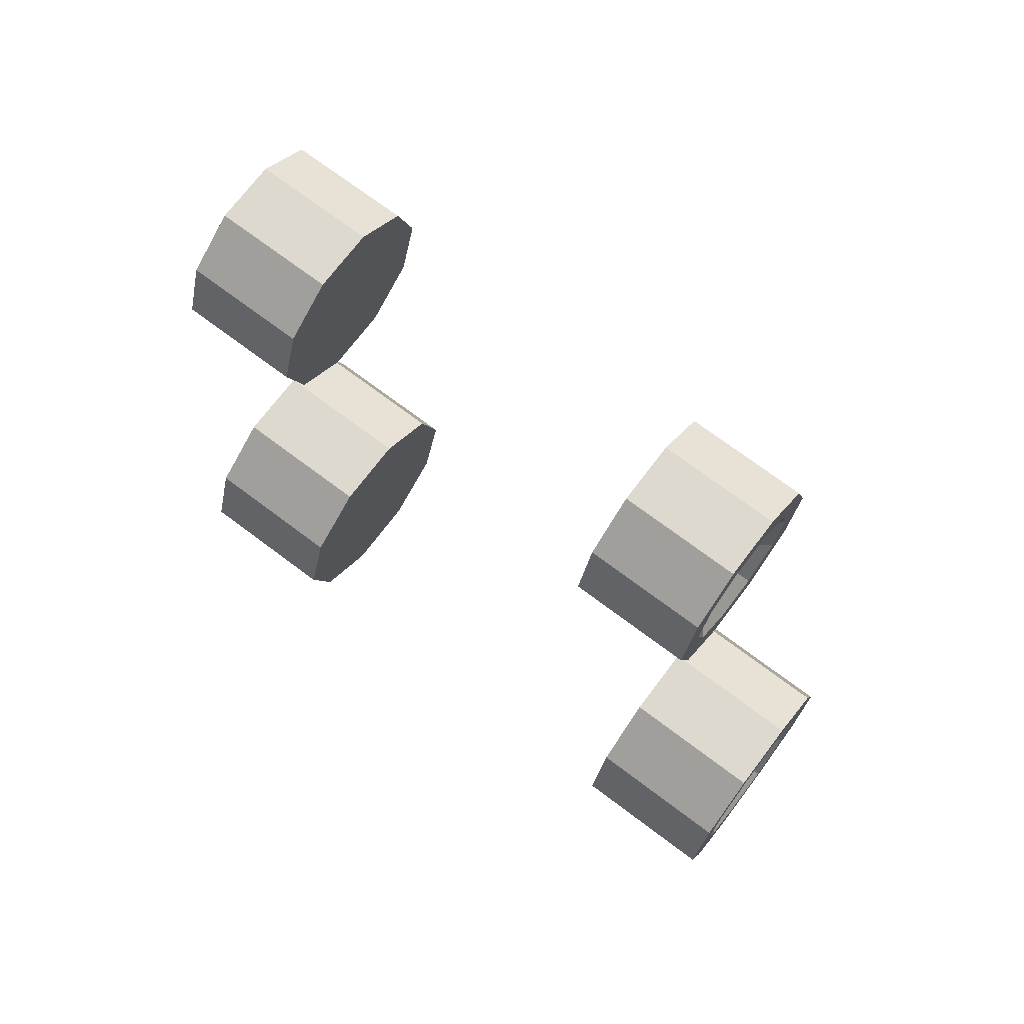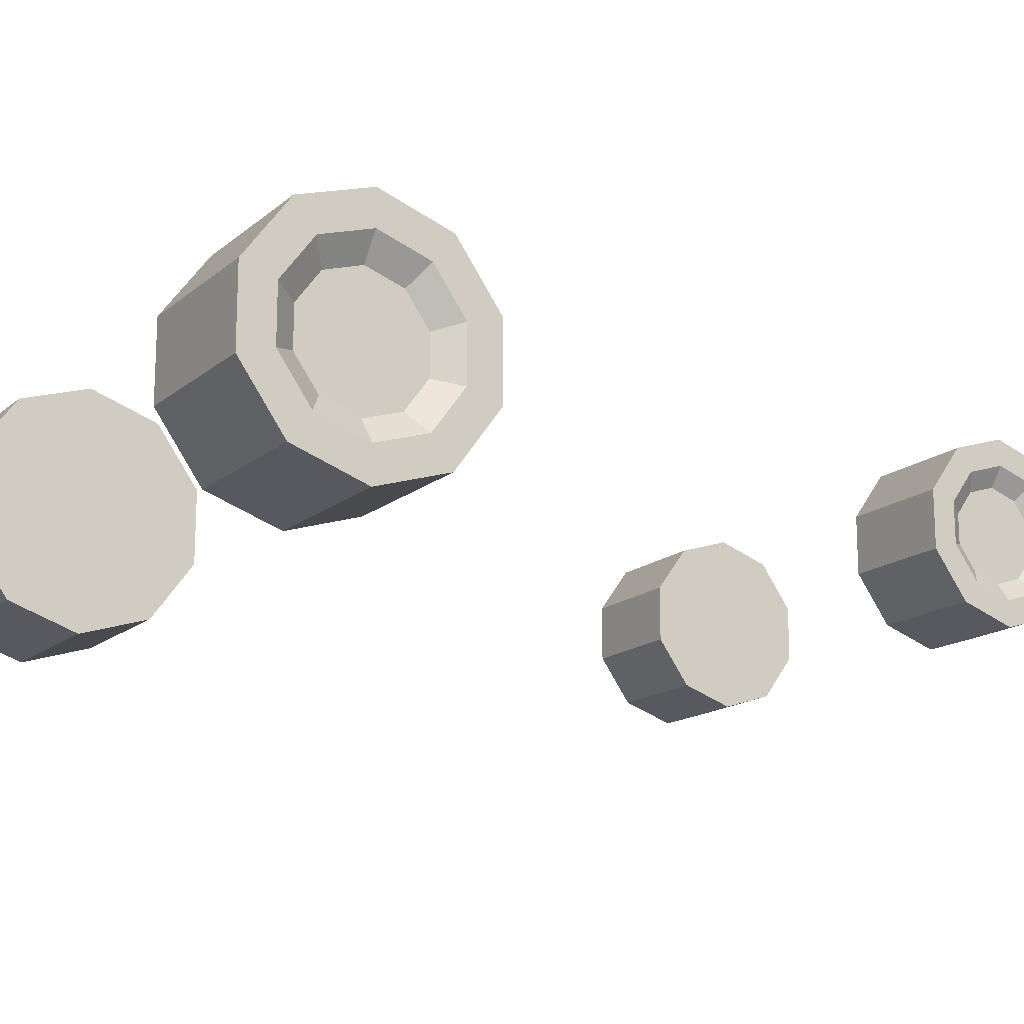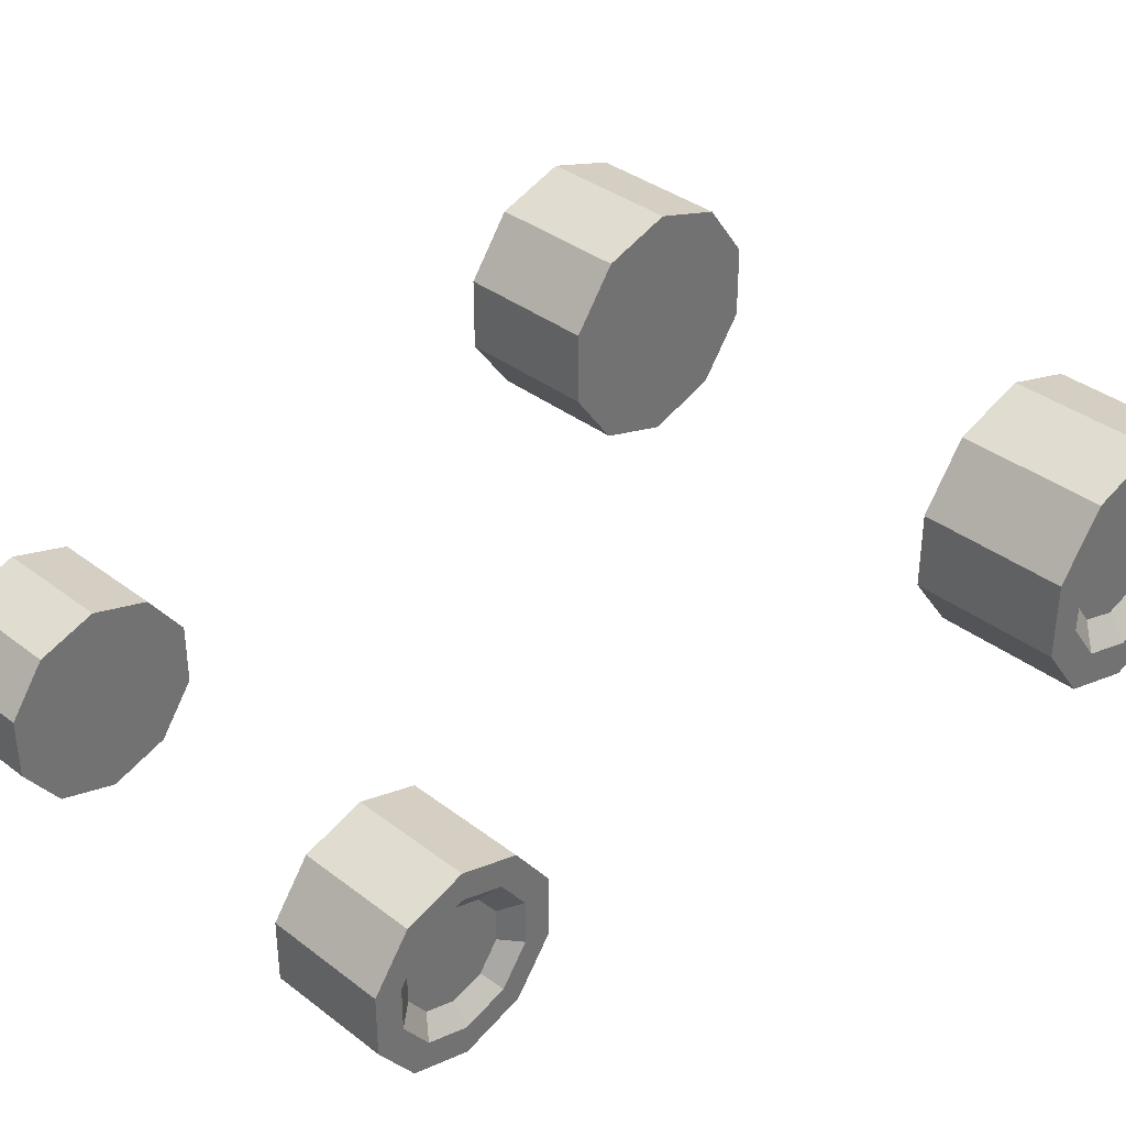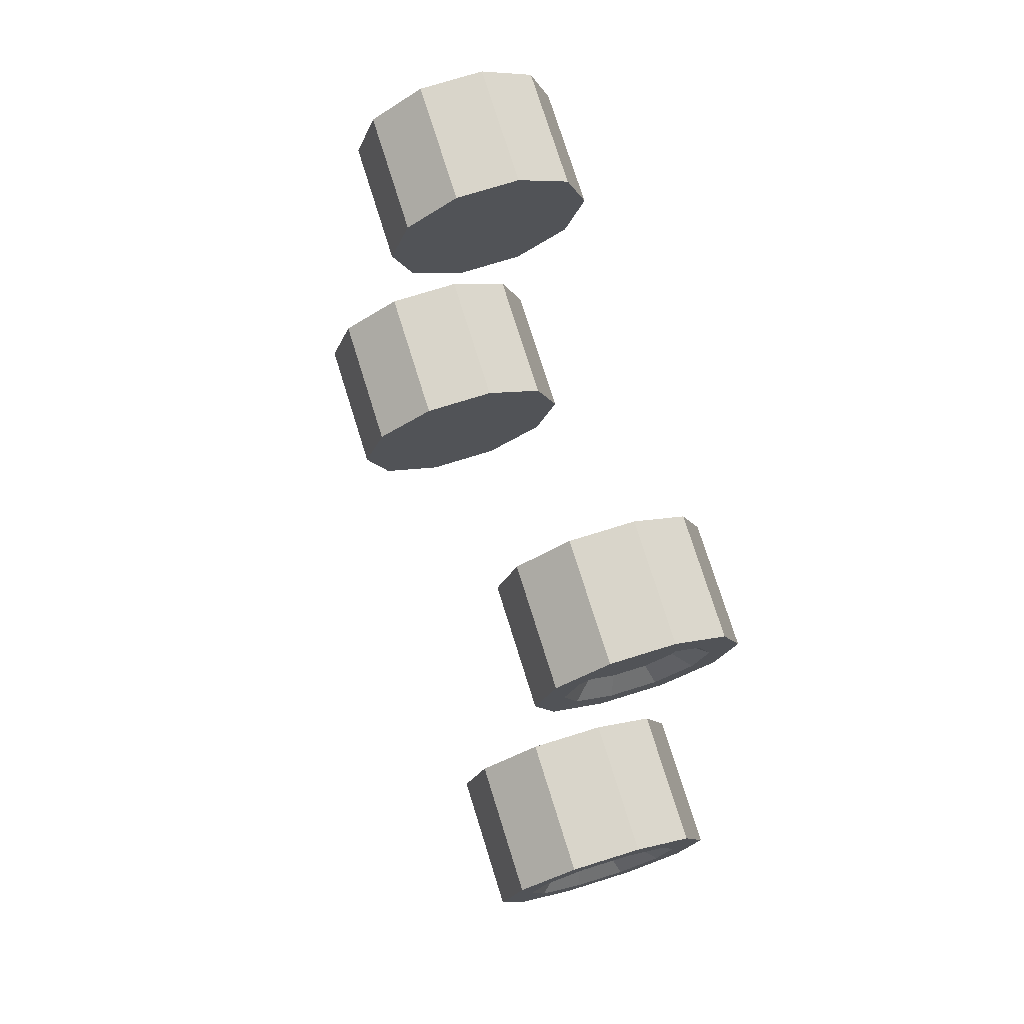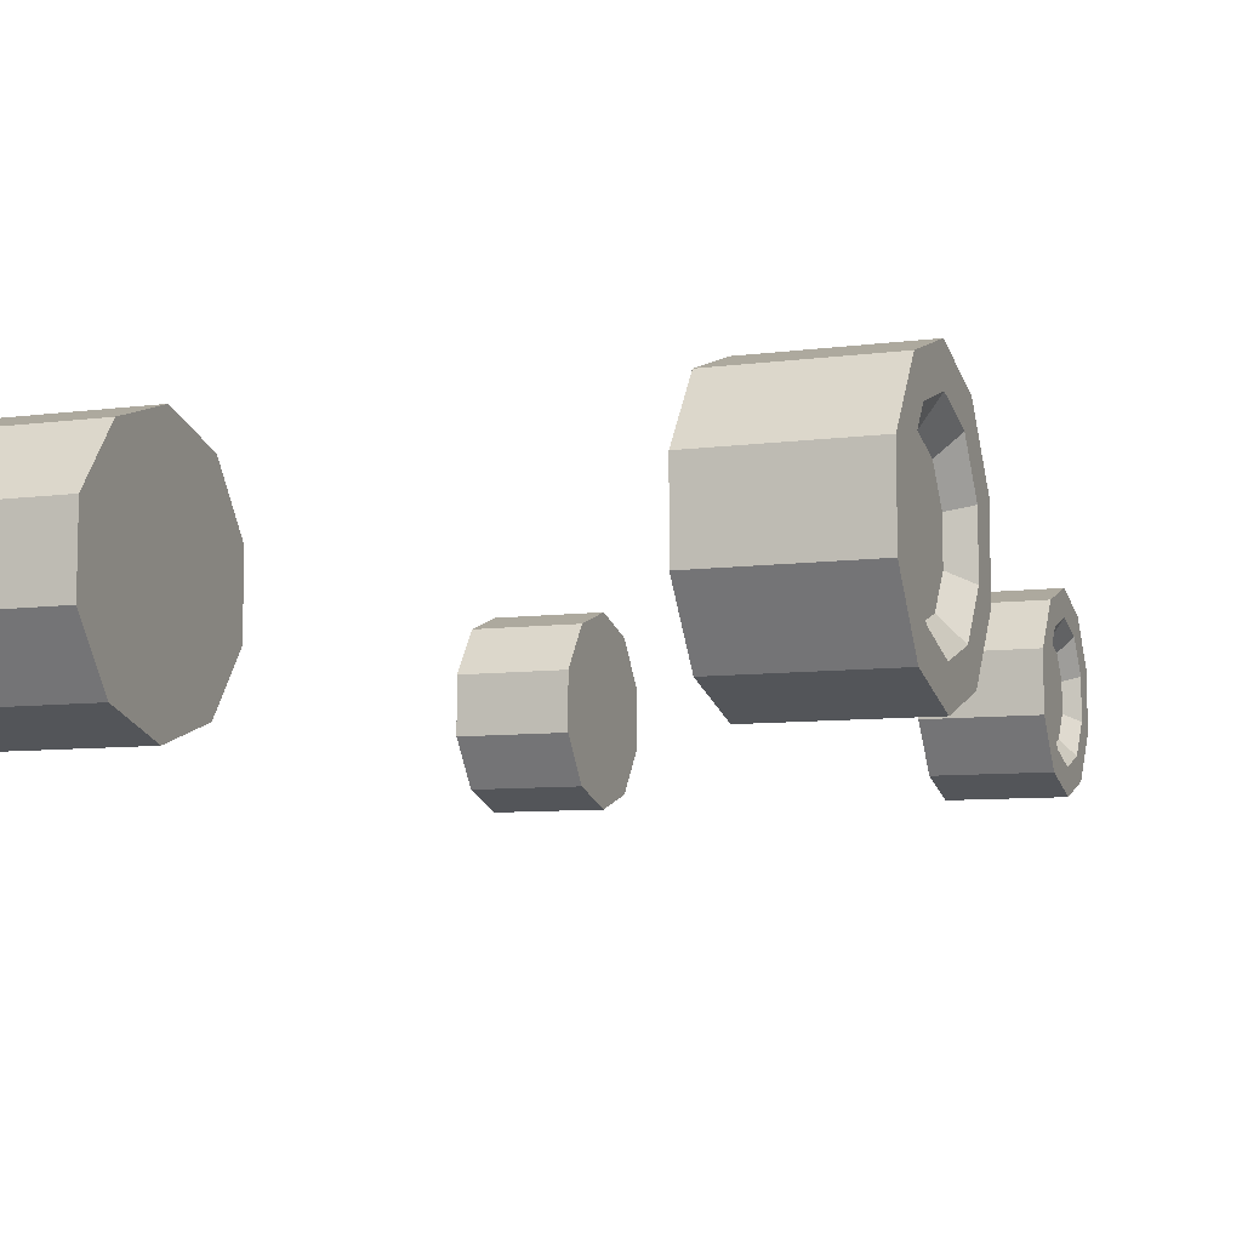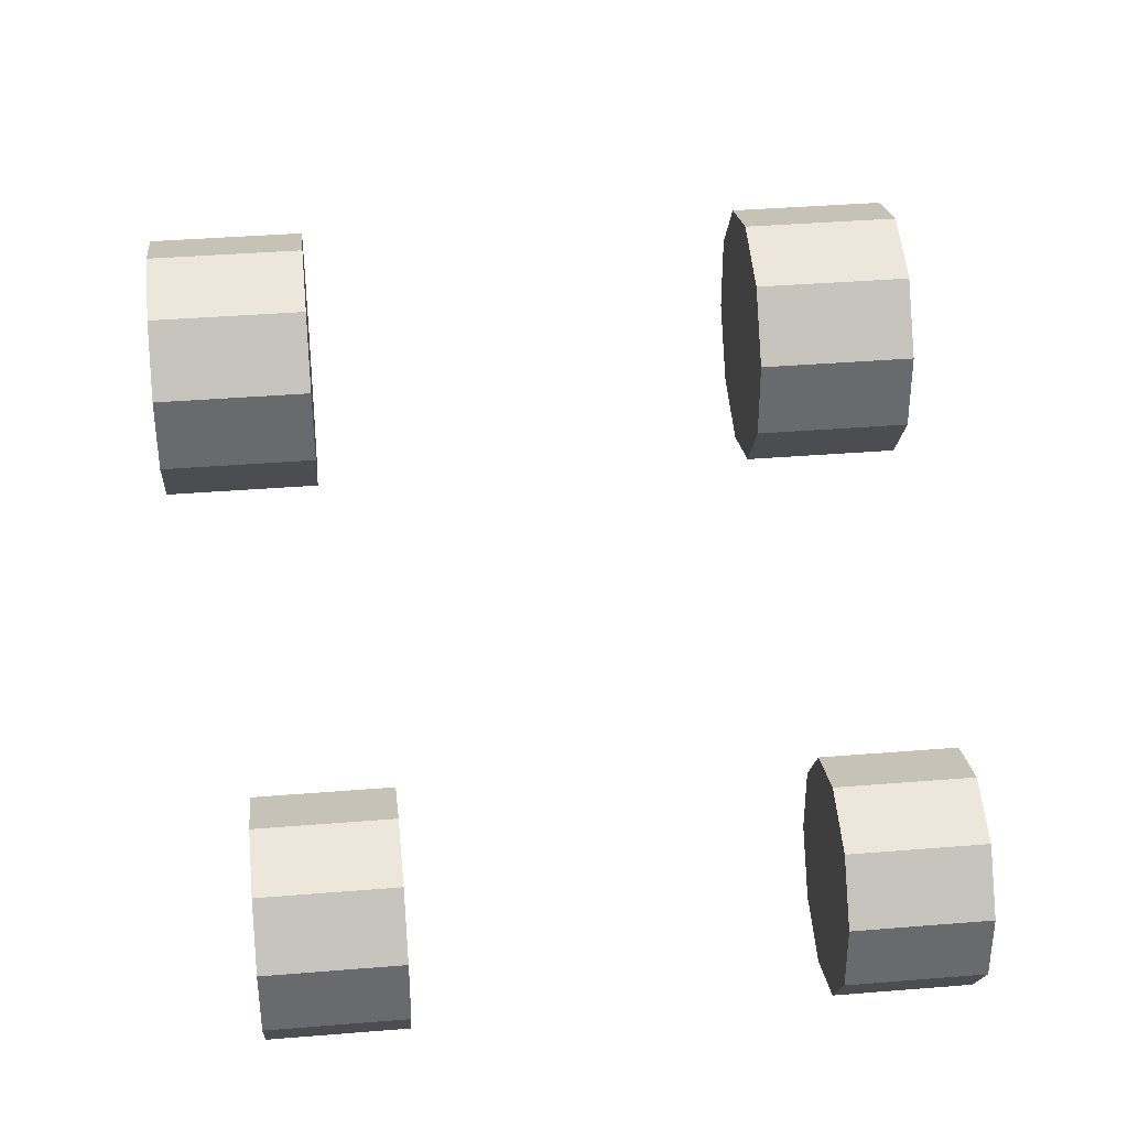
<metadata>
{"format":"obj","ext":"obj","renderer":"f3d","projection":"perspective","resolution":1024,"background":"white","views":[{"elev":71.6,"azim":37.0,"up":"+Z"},{"elev":-16.2,"azim":-122.3,"up":"+Y"},{"elev":36.6,"azim":44.7,"up":"+Y"},{"elev":74.4,"azim":-107.3,"up":"+Z"},{"elev":-7.7,"azim":-159.0,"up":"+Y"},{"elev":37.4,"azim":-6.0,"up":"+Y"}]}
</metadata>
<code>
o Wheels1_Cylinder.004
v 1.905 0.9141 4.266
v 3.192 0.6069 4.266
v 1.905 0.7079 3.631
v 3.192 0.4594 3.812
v 1.905 0.1681 3.239
v 3.192 0.07322 3.532
v 1.905 -0.499 3.239
v 3.192 -0.4041 3.532
v 1.905 -1.039 3.631
v 3.192 -0.7903 3.812
v 1.905 -1.245 4.266
v 3.192 -0.9378 4.266
v 1.905 -1.039 4.901
v 3.192 -0.7903 4.72
v 1.905 -0.499 5.293
v 3.192 -0.4041 5.001
v 1.905 0.1681 5.293
v 3.192 0.07322 5.001
v 1.905 0.7079 4.901
v 3.192 0.4594 4.72
v 3.192 0.7079 3.631
v 3.192 0.9141 4.266
v 3.192 0.1681 3.239
v 3.192 -0.499 3.239
v 3.192 -1.039 3.631
v 3.192 -1.245 4.266
v 3.192 -1.039 4.901
v 3.192 -0.499 5.293
v 3.192 0.1681 5.293
v 3.192 0.7079 4.901
v 3.032 0.2845 3.939
v 3.032 0.3908 4.266
v 3.032 0.006432 3.737
v 3.032 -0.3373 3.737
v 3.032 -0.6154 3.939
v 3.032 -0.7216 4.266
v 3.032 -0.6154 4.593
v 3.032 -0.3373 4.795
v 3.032 0.006432 4.795
v 3.032 0.2845 4.593
v -1.905 0.9141 4.266
v -3.192 0.6069 4.266
v -1.905 0.7079 3.631
v -3.192 0.4594 3.812
v -1.905 0.1681 3.239
v -3.192 0.07322 3.532
v -1.905 -0.499 3.239
v -3.192 -0.4041 3.532
v -1.905 -1.039 3.631
v -3.192 -0.7903 3.812
v -1.905 -1.245 4.266
v -3.192 -0.9378 4.266
v -1.905 -1.039 4.901
v -3.192 -0.7903 4.72
v -1.905 -0.499 5.293
v -3.192 -0.4041 5.001
v -1.905 0.1681 5.293
v -3.192 0.07322 5.001
v -1.905 0.7079 4.901
v -3.192 0.4594 4.72
v -3.192 0.7079 3.631
v -3.192 0.9141 4.266
v -3.192 0.1681 3.239
v -3.192 -0.499 3.239
v -3.192 -1.039 3.631
v -3.192 -1.245 4.266
v -3.192 -1.039 4.901
v -3.192 -0.499 5.293
v -3.192 0.1681 5.293
v -3.192 0.7079 4.901
v -3.032 0.2845 3.939
v -3.032 0.3908 4.266
v -3.032 0.006432 3.737
v -3.032 -0.3373 3.737
v -3.032 -0.6154 3.939
v -3.032 -0.7216 4.266
v -3.032 -0.6154 4.593
v -3.032 -0.3373 4.795
v -3.032 0.006432 4.795
v -3.032 0.2845 4.593
v 2.468 1.595 -4.266
v 4.173 1.188 -4.266
v 2.468 1.322 -5.107
v 4.173 0.9931 -4.867
v 2.468 0.6073 -5.626
v 4.173 0.4816 -5.239
v 2.468 -0.2764 -5.626
v 4.173 -0.1507 -5.239
v 2.468 -0.9914 -5.107
v 4.173 -0.6622 -4.867
v 2.468 -1.265 -4.266
v 4.173 -0.8576 -4.266
v 2.468 -0.9914 -3.426
v 4.173 -0.6622 -3.665
v 2.468 -0.2764 -2.906
v 4.173 -0.1507 -3.293
v 2.468 0.6073 -2.906
v 4.173 0.4816 -3.293
v 2.468 1.322 -3.426
v 4.173 0.9931 -3.665
v 4.173 1.322 -5.107
v 4.173 1.595 -4.266
v 4.173 0.6073 -5.626
v 4.173 -0.2764 -5.626
v 4.173 -0.9914 -5.107
v 4.173 -1.265 -4.266
v 4.173 -0.9914 -3.426
v 4.173 -0.2764 -2.906
v 4.173 0.6073 -2.906
v 4.173 1.322 -3.426
v 3.962 0.7615 -4.699
v 3.962 0.9022 -4.266
v 3.962 0.3931 -4.967
v 3.962 -0.06223 -4.967
v 3.962 -0.4306 -4.699
v 3.962 -0.5713 -4.266
v 3.962 -0.4306 -3.833
v 3.962 -0.06223 -3.565
v 3.962 0.3931 -3.565
v 3.962 0.7615 -3.833
v -2.468 1.595 -4.266
v -4.173 1.188 -4.266
v -2.468 1.322 -5.107
v -4.173 0.9931 -4.867
v -2.468 0.6073 -5.626
v -4.173 0.4816 -5.239
v -2.468 -0.2764 -5.626
v -4.173 -0.1507 -5.239
v -2.468 -0.9914 -5.107
v -4.173 -0.6622 -4.867
v -2.468 -1.265 -4.266
v -4.173 -0.8576 -4.266
v -2.468 -0.9914 -3.426
v -4.173 -0.6622 -3.665
v -2.468 -0.2764 -2.906
v -4.173 -0.1507 -3.293
v -2.468 0.6073 -2.906
v -4.173 0.4816 -3.293
v -2.468 1.322 -3.426
v -4.173 0.9931 -3.665
v -4.173 1.322 -5.107
v -4.173 1.595 -4.266
v -4.173 0.6073 -5.626
v -4.173 -0.2764 -5.626
v -4.173 -0.9914 -5.107
v -4.173 -1.265 -4.266
v -4.173 -0.9914 -3.426
v -4.173 -0.2764 -2.906
v -4.173 0.6073 -2.906
v -4.173 1.322 -3.426
v -3.962 0.7615 -4.699
v -3.962 0.9022 -4.266
v -3.962 0.3931 -4.967
v -3.962 -0.06223 -4.967
v -3.962 -0.4306 -4.699
v -3.962 -0.5713 -4.266
v -3.962 -0.4306 -3.833
v -3.962 -0.06223 -3.565
v -3.962 0.3931 -3.565
v -3.962 0.7615 -3.833
f 20 39 40
f 37 35 33
f 12 37 14
f 6 34 8
f 20 32 2
f 14 38 16
f 10 34 35
f 4 32 31
f 18 38 39
f 12 35 36
f 4 33 6
f 80 58 60
f 75 77 79
f 54 76 52
f 74 46 48
f 72 60 42
f 78 54 56
f 50 74 48
f 71 42 44
f 79 56 58
f 52 75 50
f 46 71 44
f 98 120 100
f 119 115 113
f 94 116 117
f 86 114 88
f 100 112 82
f 96 117 118
f 90 114 115
f 82 111 84
f 96 119 98
f 92 115 116
f 84 113 86
f 160 138 140
f 157 159 152
f 134 156 132
f 154 126 128
f 152 140 122
f 158 134 136
f 155 128 130
f 124 152 122
f 159 136 138
f 156 130 132
f 126 151 124
f 20 18 39
f 33 31 32
f 32 40 39
f 39 38 37
f 37 36 35
f 35 34 33
f 33 32 39
f 39 37 33
f 12 36 37
f 6 33 34
f 20 40 32
f 14 37 38
f 10 8 34
f 4 2 32
f 18 16 38
f 12 10 35
f 4 31 33
f 80 79 58
f 72 71 73
f 73 74 75
f 75 76 77
f 77 78 79
f 79 80 72
f 72 73 79
f 73 75 79
f 54 77 76
f 74 73 46
f 72 80 60
f 78 77 54
f 50 75 74
f 71 72 42
f 79 78 56
f 52 76 75
f 46 73 71
f 98 119 120
f 113 111 119
f 111 112 119
f 112 120 119
f 119 118 115
f 118 117 115
f 117 116 115
f 115 114 113
f 94 92 116
f 86 113 114
f 100 120 112
f 96 94 117
f 90 88 114
f 82 112 111
f 96 118 119
f 92 90 115
f 84 111 113
f 160 159 138
f 152 151 155
f 151 153 155
f 153 154 155
f 155 156 157
f 157 158 159
f 159 160 152
f 155 157 152
f 134 157 156
f 154 153 126
f 152 160 140
f 158 157 134
f 155 154 128
f 124 151 152
f 159 158 136
f 156 155 130
f 126 153 151
f 22 3 1
f 21 5 3
f 23 7 5
f 7 25 9
f 25 11 9
f 26 13 11
f 27 15 13
f 28 17 15
f 29 19 17
f 30 1 19
f 7 11 15
f 2 21 22
f 4 23 21
f 8 23 6
f 10 24 8
f 12 25 10
f 14 26 12
f 16 27 14
f 18 28 16
f 18 30 29
f 2 30 20
f 41 61 62
f 45 61 43
f 47 63 45
f 49 64 47
f 49 66 65
f 53 66 51
f 55 67 53
f 57 68 55
f 59 69 57
f 41 70 59
f 43 59 55
f 62 44 42
f 44 63 46
f 63 48 46
f 64 50 48
f 50 66 52
f 66 54 52
f 67 56 54
f 68 58 56
f 58 70 60
f 70 42 60
f 102 83 81
f 101 85 83
f 103 87 85
f 104 89 87
f 105 91 89
f 106 93 91
f 107 95 93
f 108 97 95
f 109 99 97
f 110 81 99
f 87 95 99
f 84 102 82
f 84 103 101
f 88 103 86
f 90 104 88
f 92 105 90
f 92 107 106
f 96 107 94
f 98 108 96
f 100 109 98
f 82 110 100
f 123 142 121
f 125 141 123
f 127 143 125
f 129 144 127
f 131 145 129
f 131 147 146
f 135 147 133
f 135 149 148
f 137 150 149
f 139 142 150
f 131 127 123
f 142 124 122
f 141 126 124
f 143 128 126
f 128 145 130
f 145 132 130
f 146 134 132
f 134 148 136
f 148 138 136
f 149 140 138
f 150 122 140
f 22 21 3
f 21 23 5
f 23 24 7
f 7 24 25
f 25 26 11
f 26 27 13
f 27 28 15
f 28 29 17
f 29 30 19
f 30 22 1
f 19 1 3
f 3 5 7
f 7 9 11
f 11 13 15
f 15 17 19
f 19 3 15
f 3 7 15
f 2 4 21
f 4 6 23
f 8 24 23
f 10 25 24
f 12 26 25
f 14 27 26
f 16 28 27
f 18 29 28
f 18 20 30
f 2 22 30
f 41 43 61
f 45 63 61
f 47 64 63
f 49 65 64
f 49 51 66
f 53 67 66
f 55 68 67
f 57 69 68
f 59 70 69
f 41 62 70
f 43 41 59
f 59 57 55
f 55 53 51
f 51 49 55
f 49 47 55
f 47 45 55
f 45 43 55
f 62 61 44
f 44 61 63
f 63 64 48
f 64 65 50
f 50 65 66
f 66 67 54
f 67 68 56
f 68 69 58
f 58 69 70
f 70 62 42
f 102 101 83
f 101 103 85
f 103 104 87
f 104 105 89
f 105 106 91
f 106 107 93
f 107 108 95
f 108 109 97
f 109 110 99
f 110 102 81
f 99 81 83
f 83 85 99
f 85 87 99
f 87 89 91
f 91 93 95
f 95 97 99
f 87 91 95
f 84 101 102
f 84 86 103
f 88 104 103
f 90 105 104
f 92 106 105
f 92 94 107
f 96 108 107
f 98 109 108
f 100 110 109
f 82 102 110
f 123 141 142
f 125 143 141
f 127 144 143
f 129 145 144
f 131 146 145
f 131 133 147
f 135 148 147
f 135 137 149
f 137 139 150
f 139 121 142
f 123 121 135
f 121 139 135
f 139 137 135
f 135 133 131
f 131 129 127
f 127 125 123
f 135 131 123
f 142 141 124
f 141 143 126
f 143 144 128
f 128 144 145
f 145 146 132
f 146 147 134
f 134 147 148
f 148 149 138
f 149 150 140
f 150 142 122

</code>
